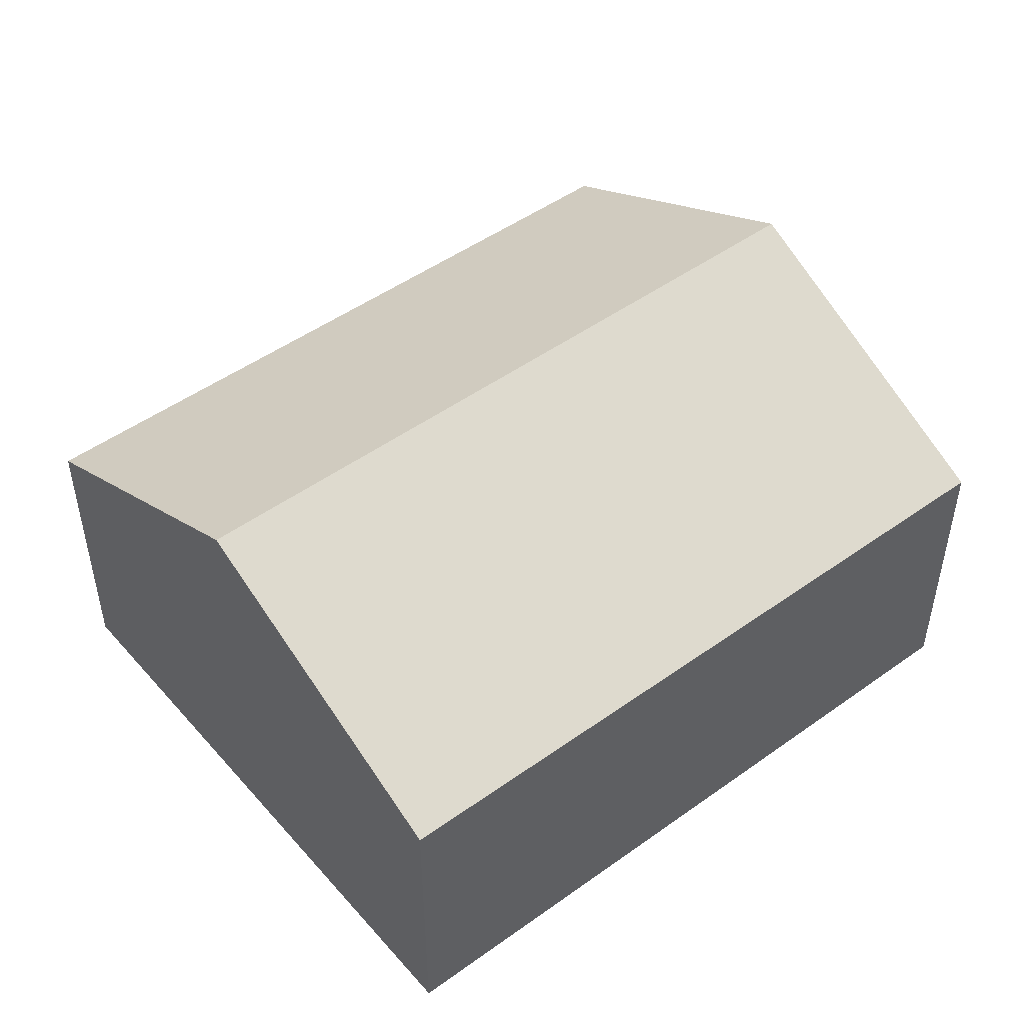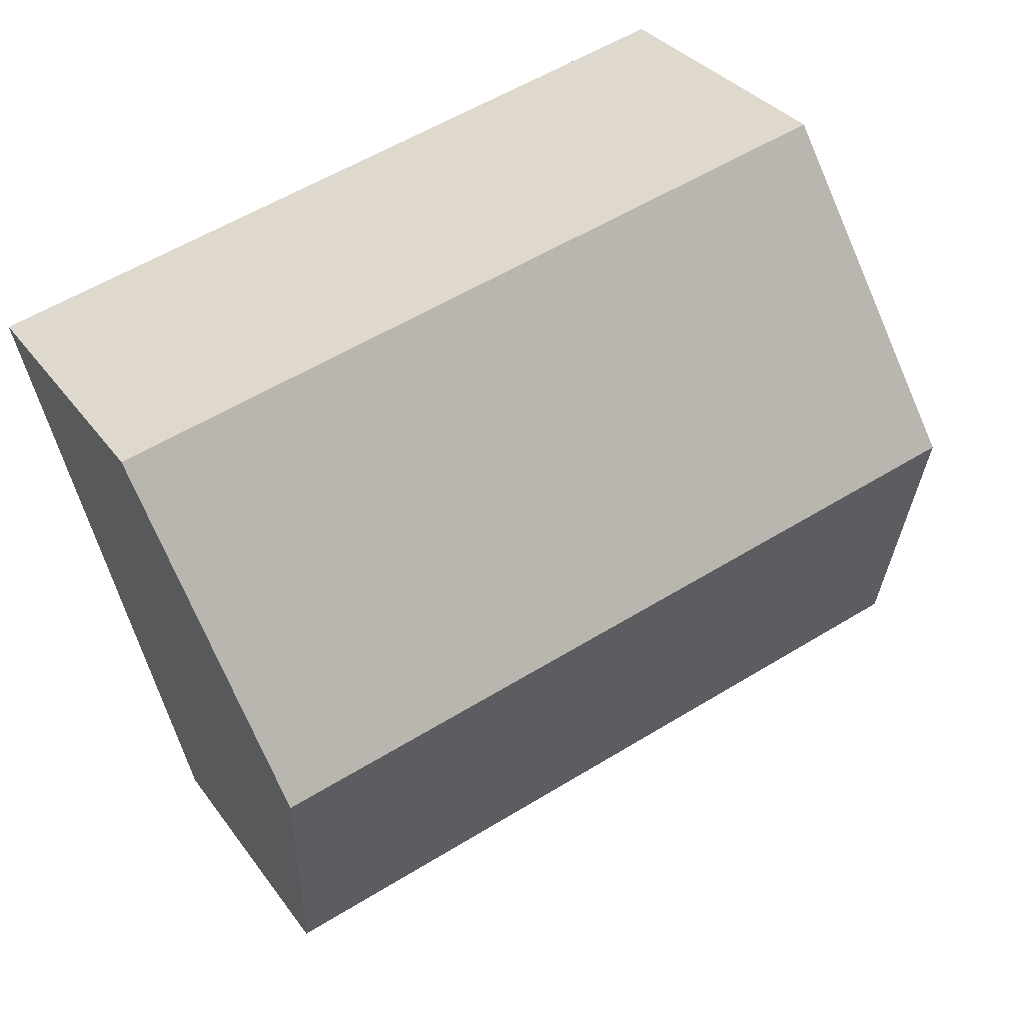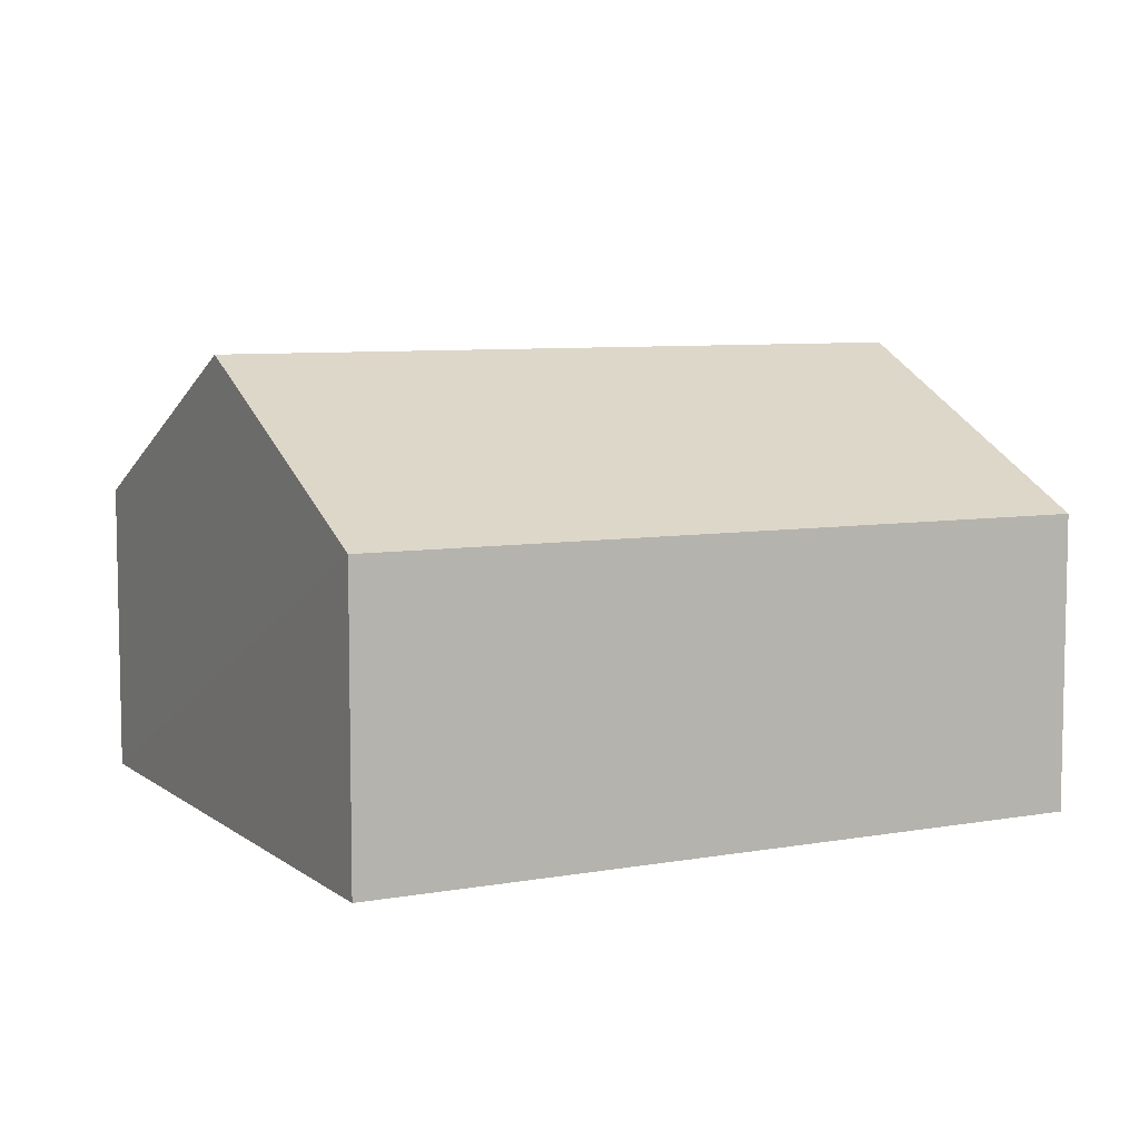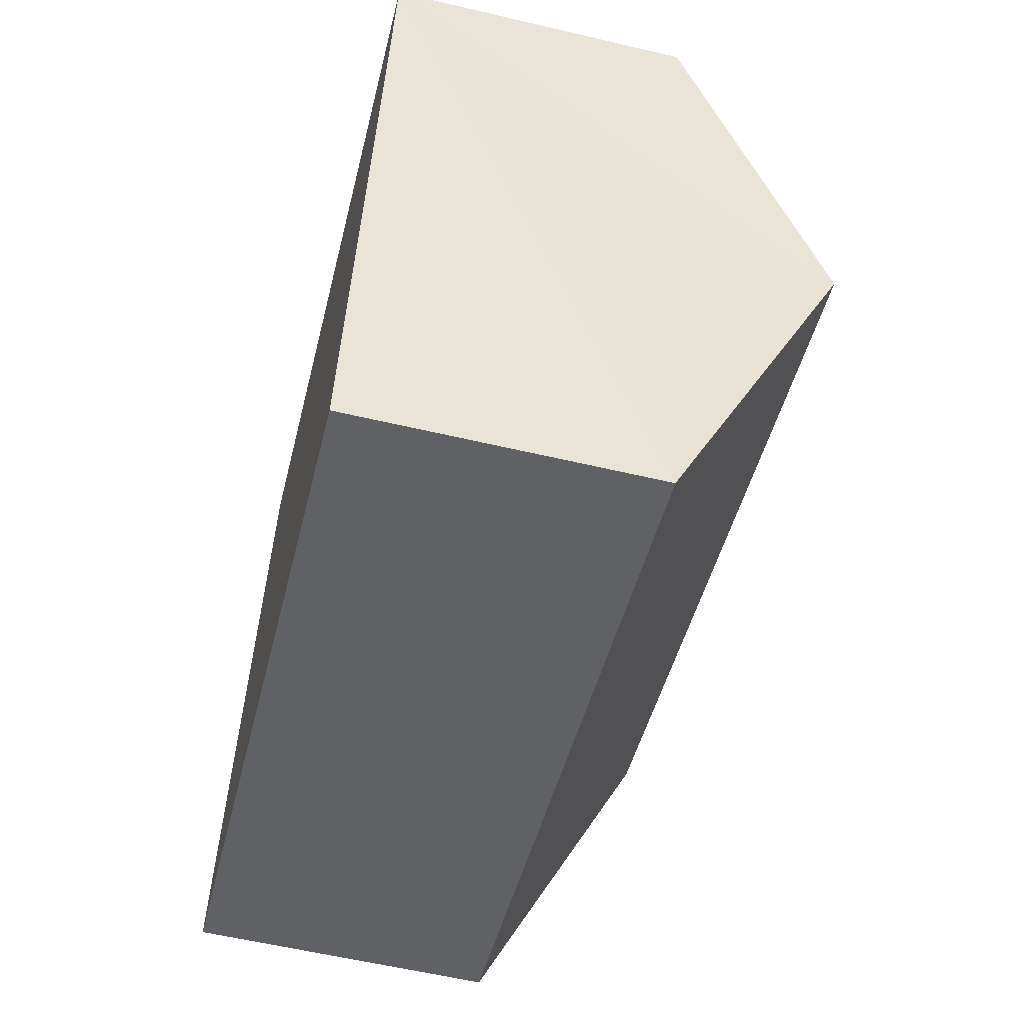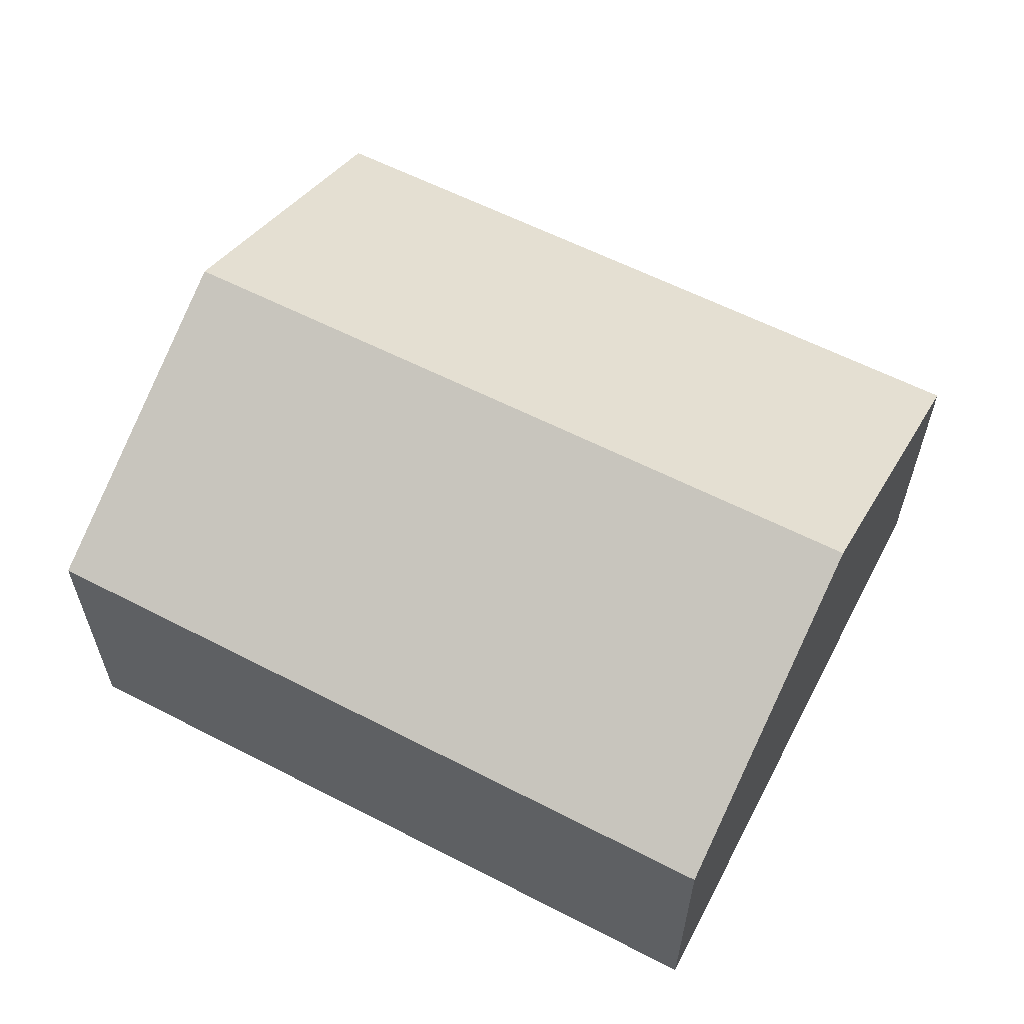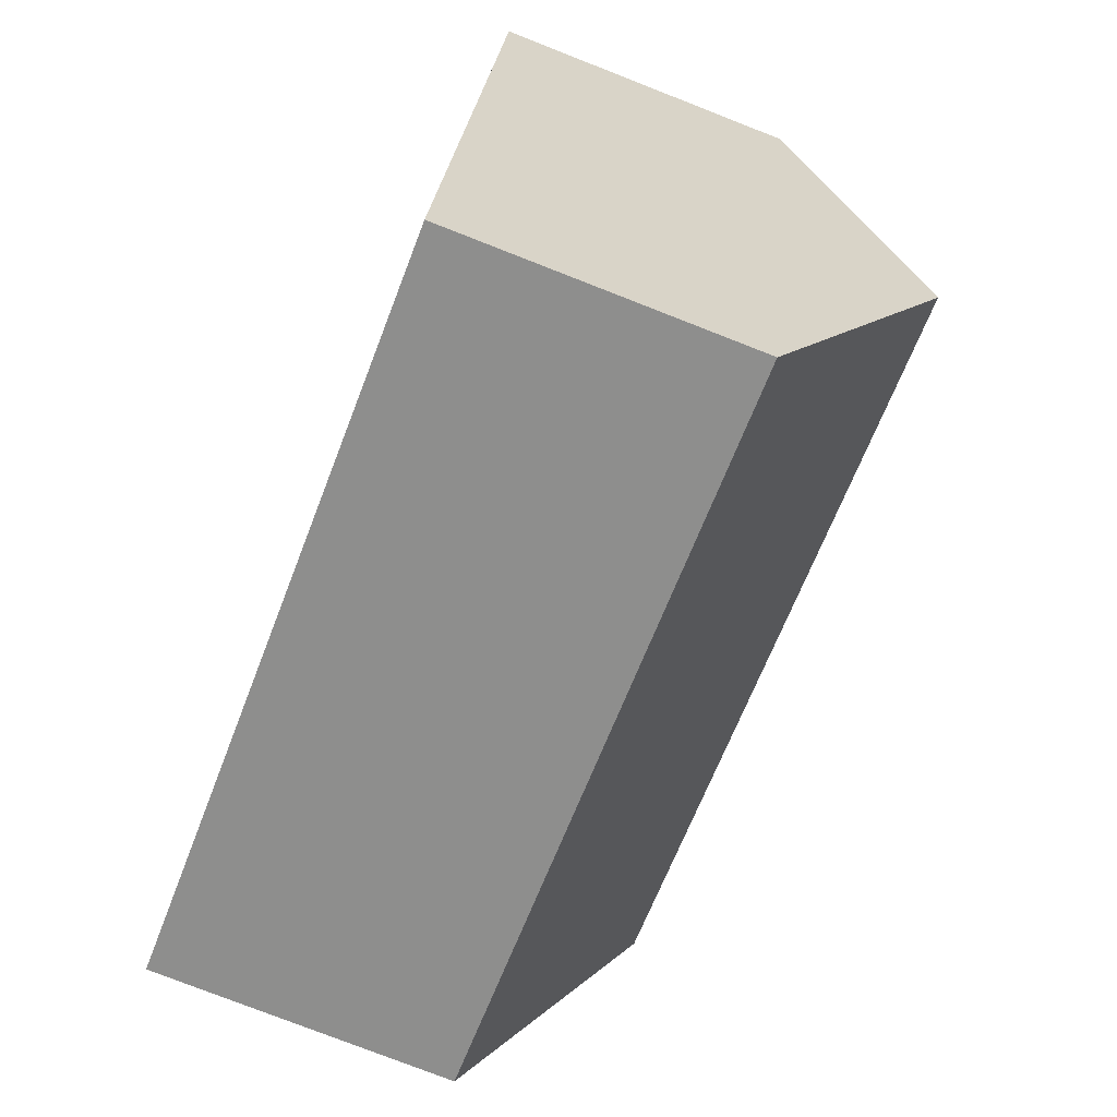
<metadata>
{"format":"obj","ext":"obj","renderer":"f3d","projection":"perspective","resolution":1024,"background":"white","views":[{"elev":48.5,"azim":-25.6,"up":"+Y"},{"elev":32.5,"azim":150.2,"up":"+Z"},{"elev":7.3,"azim":-14.1,"up":"+Y"},{"elev":-59.1,"azim":76.4,"up":"+Z"},{"elev":60.6,"azim":40.8,"up":"+Y"},{"elev":-78.0,"azim":68.7,"up":"+Z"}]}
</metadata>
<code>
v  6.471 3.615 1.128
v  1.214 2.38 5.013
v  7.071 2.364 3.662
v  0.609 3.615 2.512
v  5.876 2.374 -1.388
v  0 2.374 1.454e-16
v  0 0 0
v  0.609 -1.538e-16 2.512
v  1.214 -3.07e-16 5.013
v  7.071 -2.242e-16 3.662
v  6.471 -6.907e-17 1.128
v  5.876 8.499e-17 -1.388
g defaultobject
f 1 2 3
f 2 1 4
f 5 4 1
f 4 5 6
f 7 4 6
f 4 7 2
f 2 7 8
f 2 8 9
f 9 3 2
f 3 9 10
f 10 1 3
f 1 10 5
f 5 10 11
f 5 11 12
f 12 6 5
f 6 12 7
f 8 10 9
f 10 8 7
f 10 7 11
f 11 7 12

</code>
